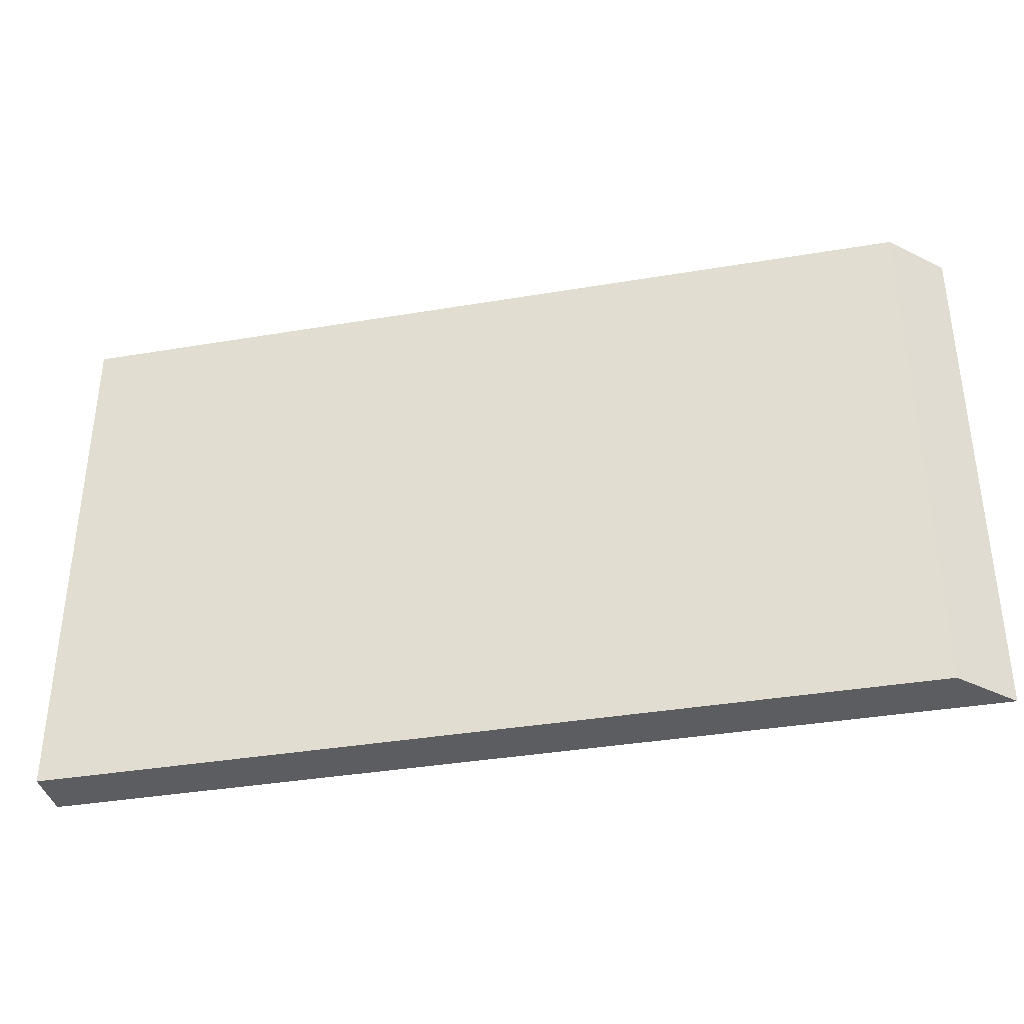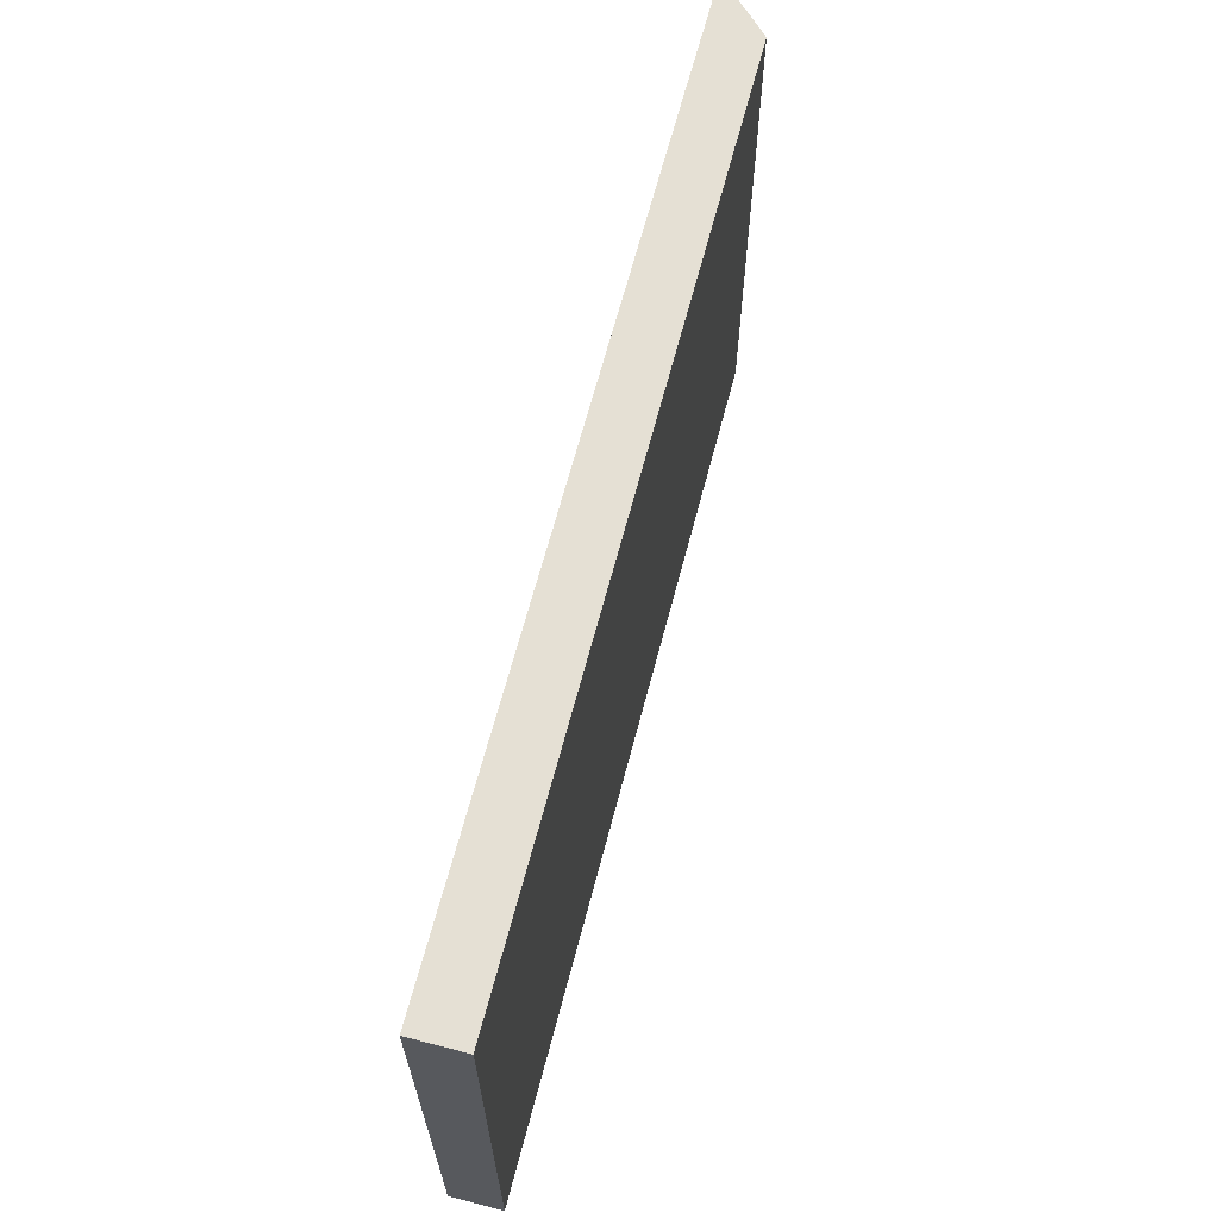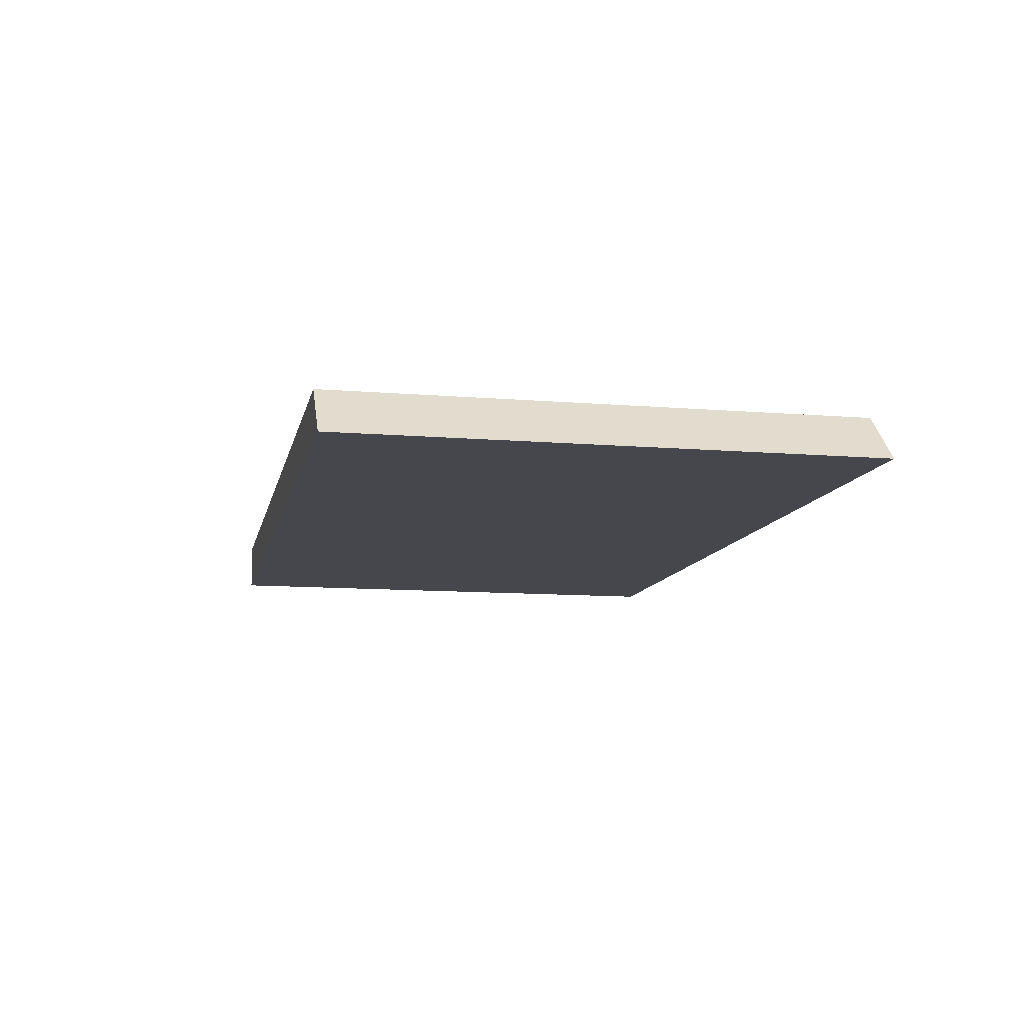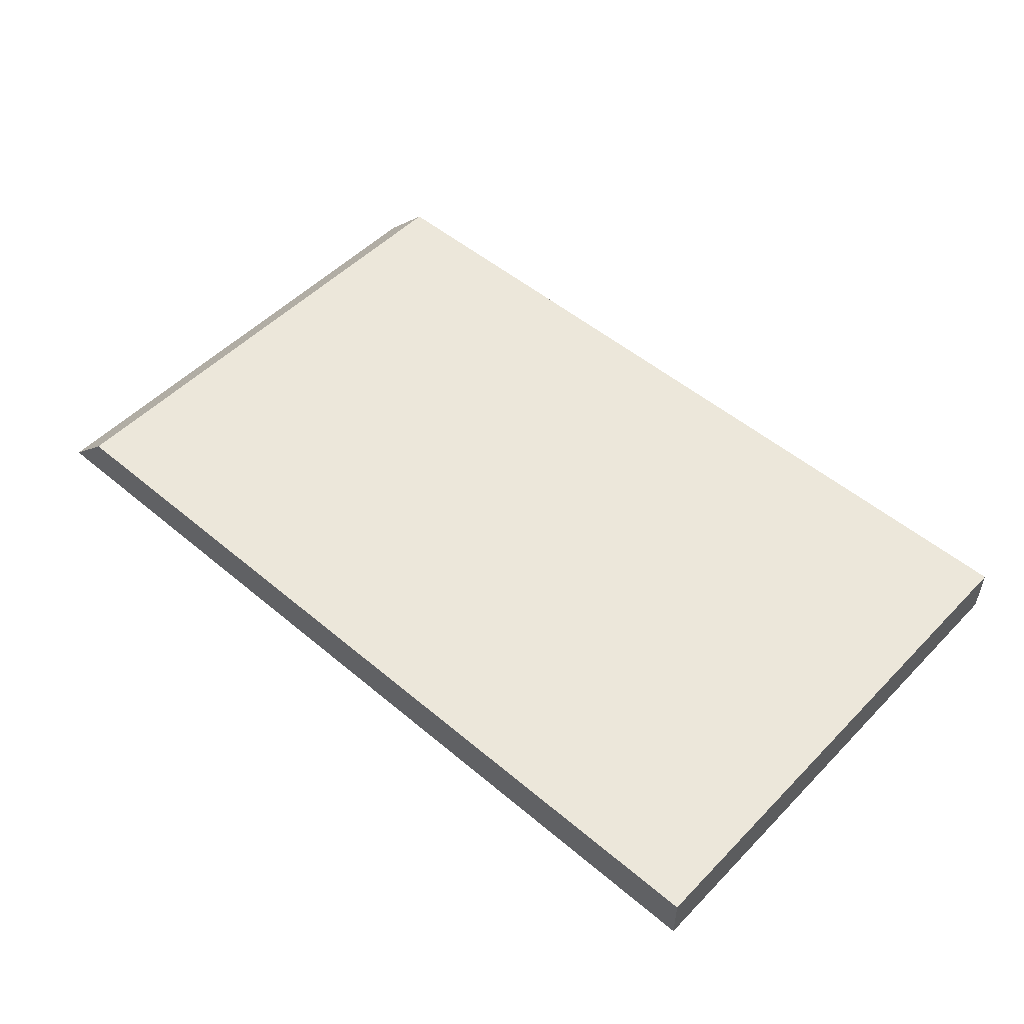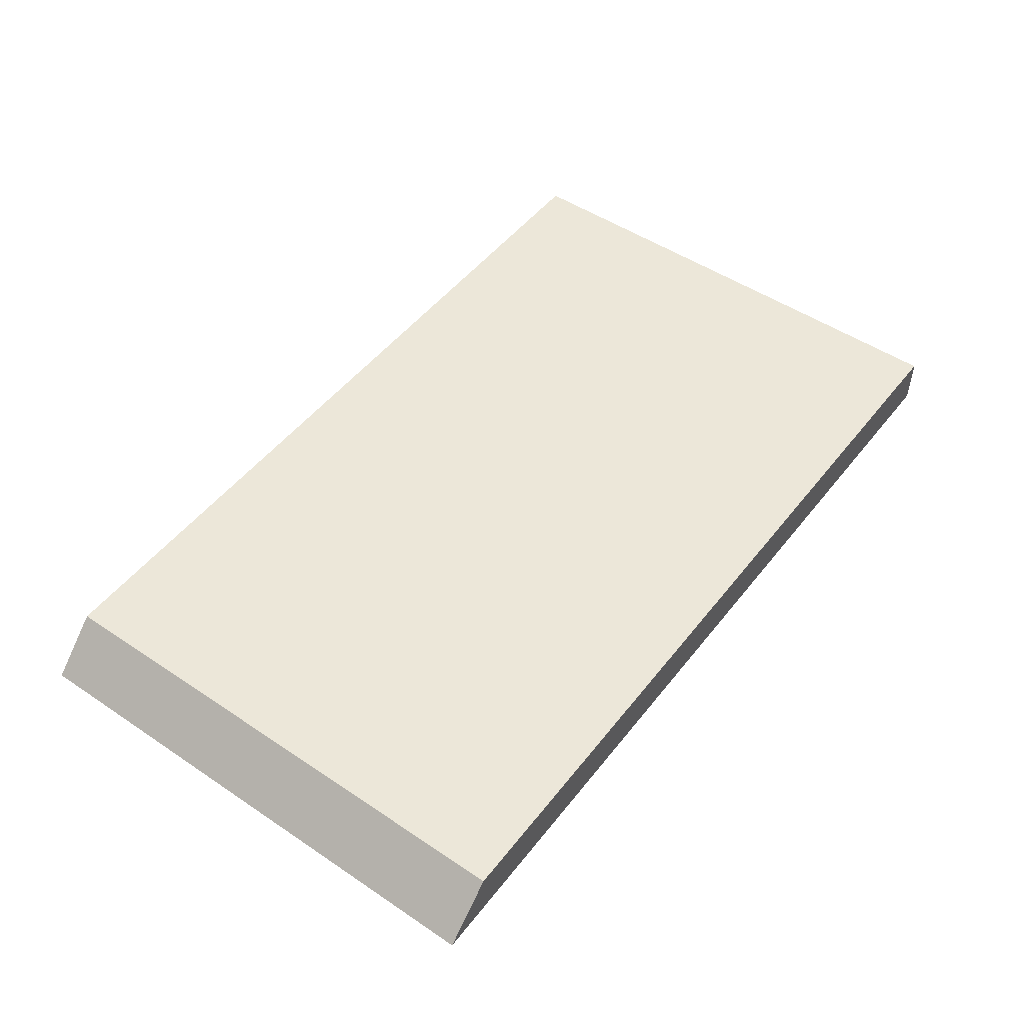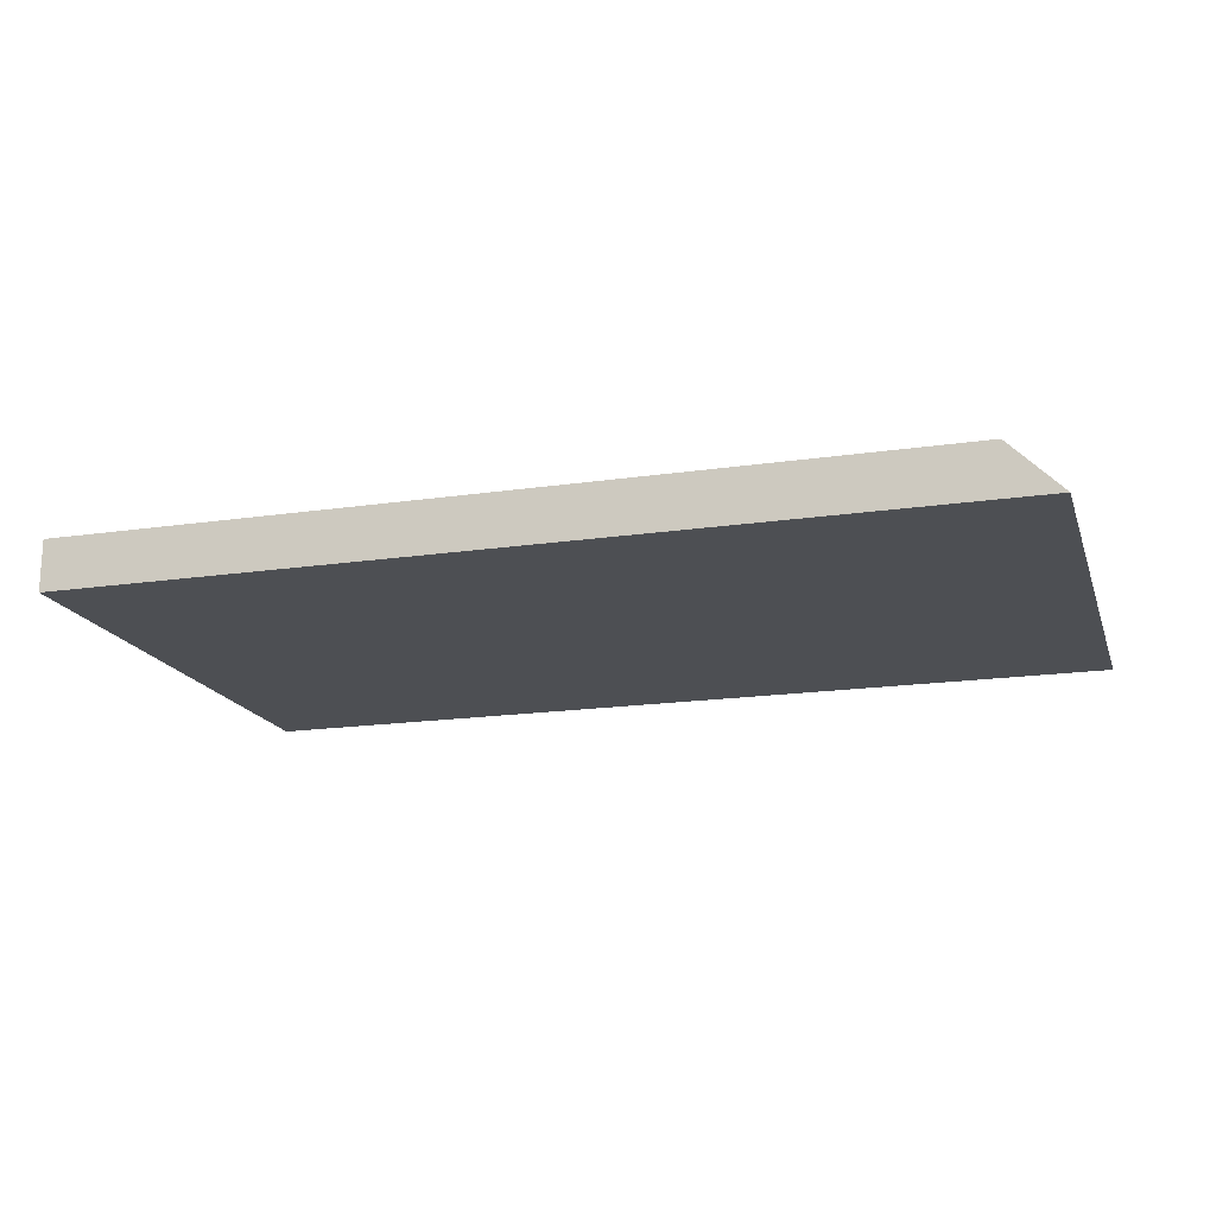
<metadata>
{"format":"obj","ext":"obj","renderer":"f3d","projection":"perspective","resolution":1024,"background":"white","views":[{"elev":-37.0,"azim":-167.7,"up":"+Z"},{"elev":65.2,"azim":104.6,"up":"+Z"},{"elev":-10.9,"azim":-101.7,"up":"+Y"},{"elev":51.3,"azim":42.4,"up":"+Y"},{"elev":49.8,"azim":-53.5,"up":"+Y"},{"elev":-17.5,"azim":-163.7,"up":"+Y"}]}
</metadata>
<code>
v 7.41 4.01 2.5
v 7.41 4.01 0
v 11.7 4.01 0
v 11.7 4.01 2.5
v 11.7 4.25 0
v 11.7 4.25 2.5
v 7.65 4.25 0
v 7.65 4.25 2.5
f 1 2 3
f 4 1 3
f 4 3 5
f 6 4 5
f 6 5 7
f 8 6 7
f 8 7 2
f 1 8 2
f 2 7 3
f 3 7 5
f 4 8 1
f 6 8 4

</code>
